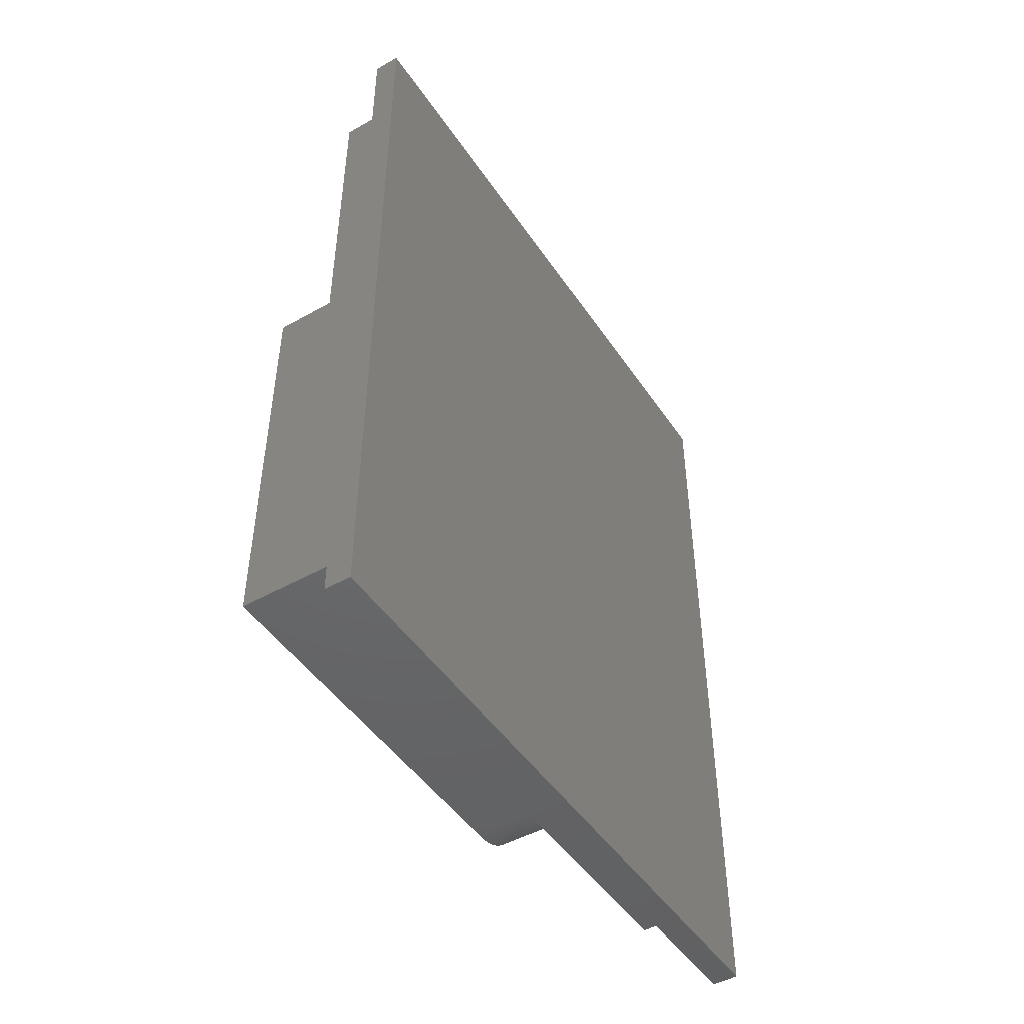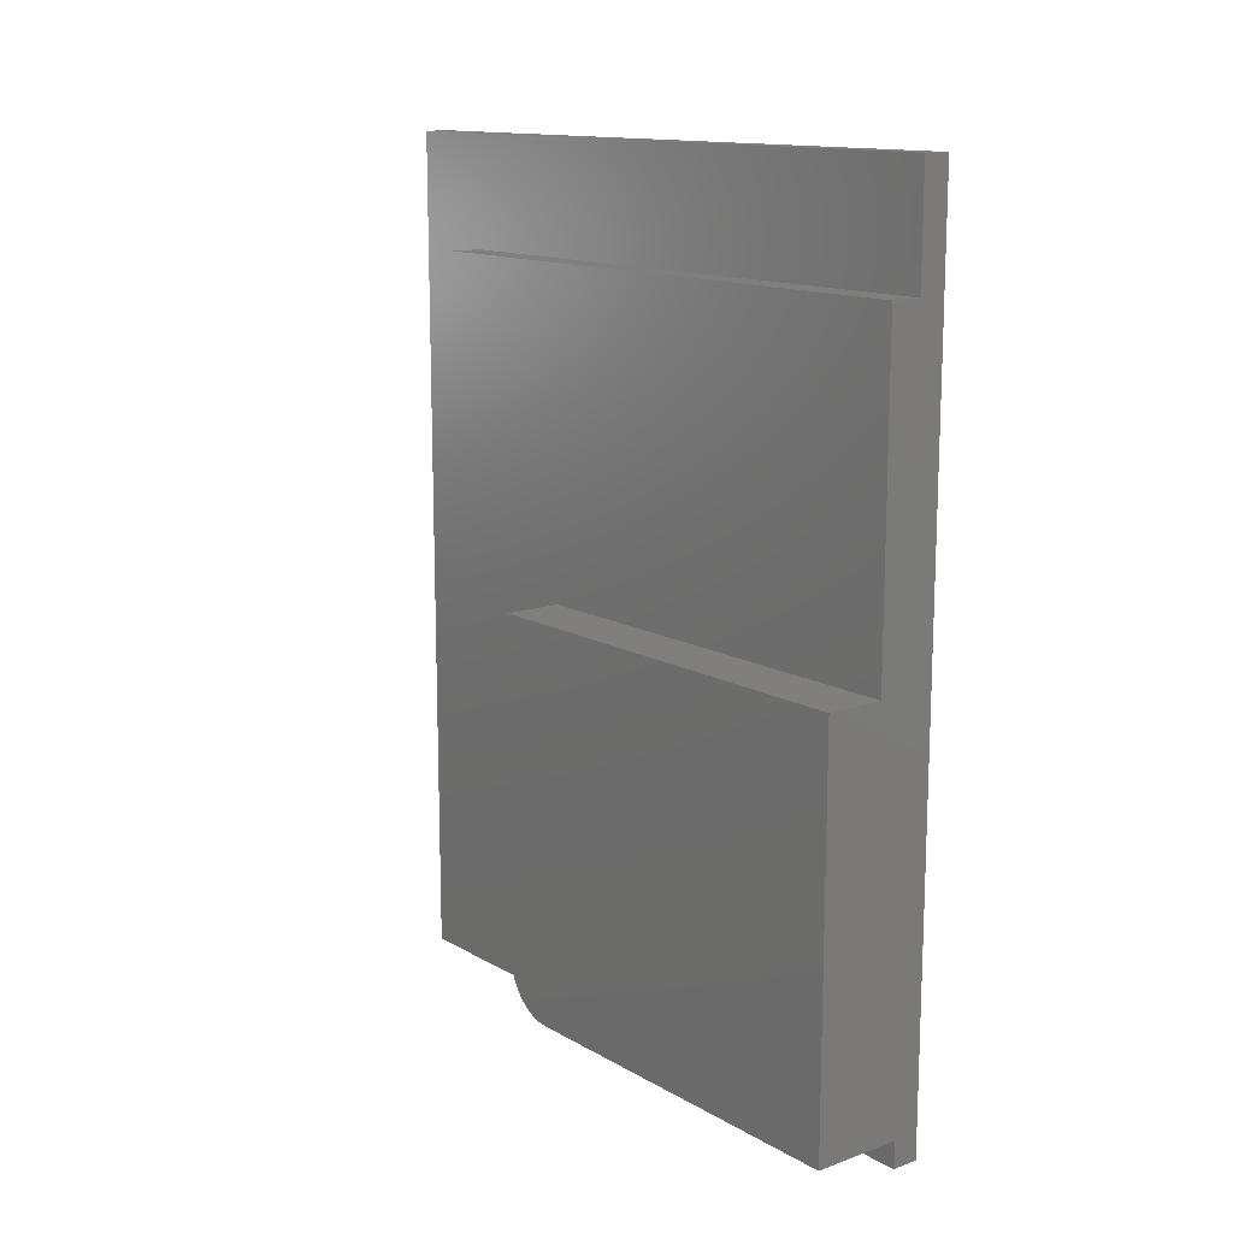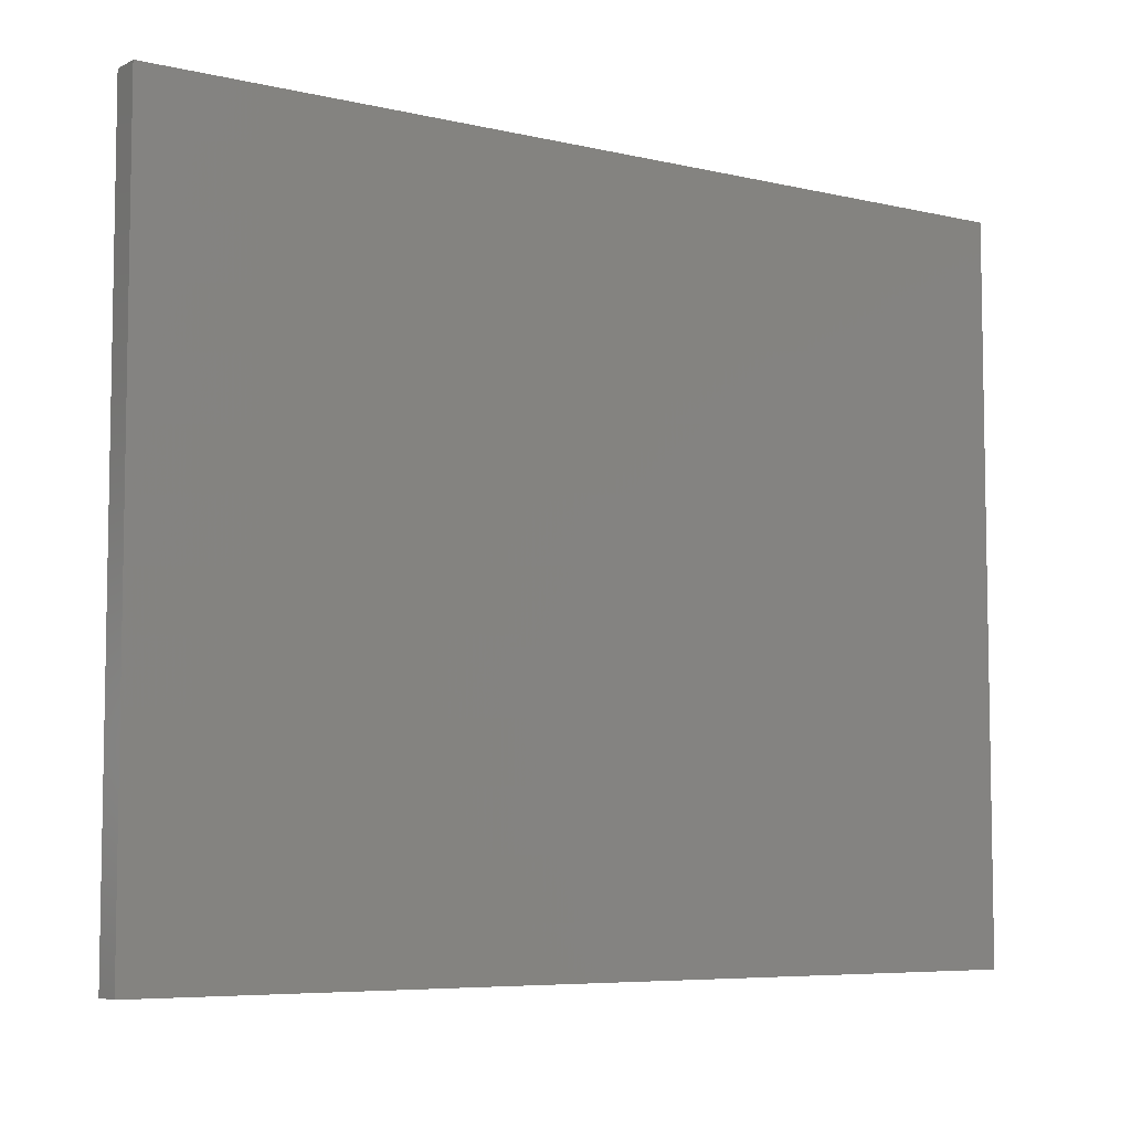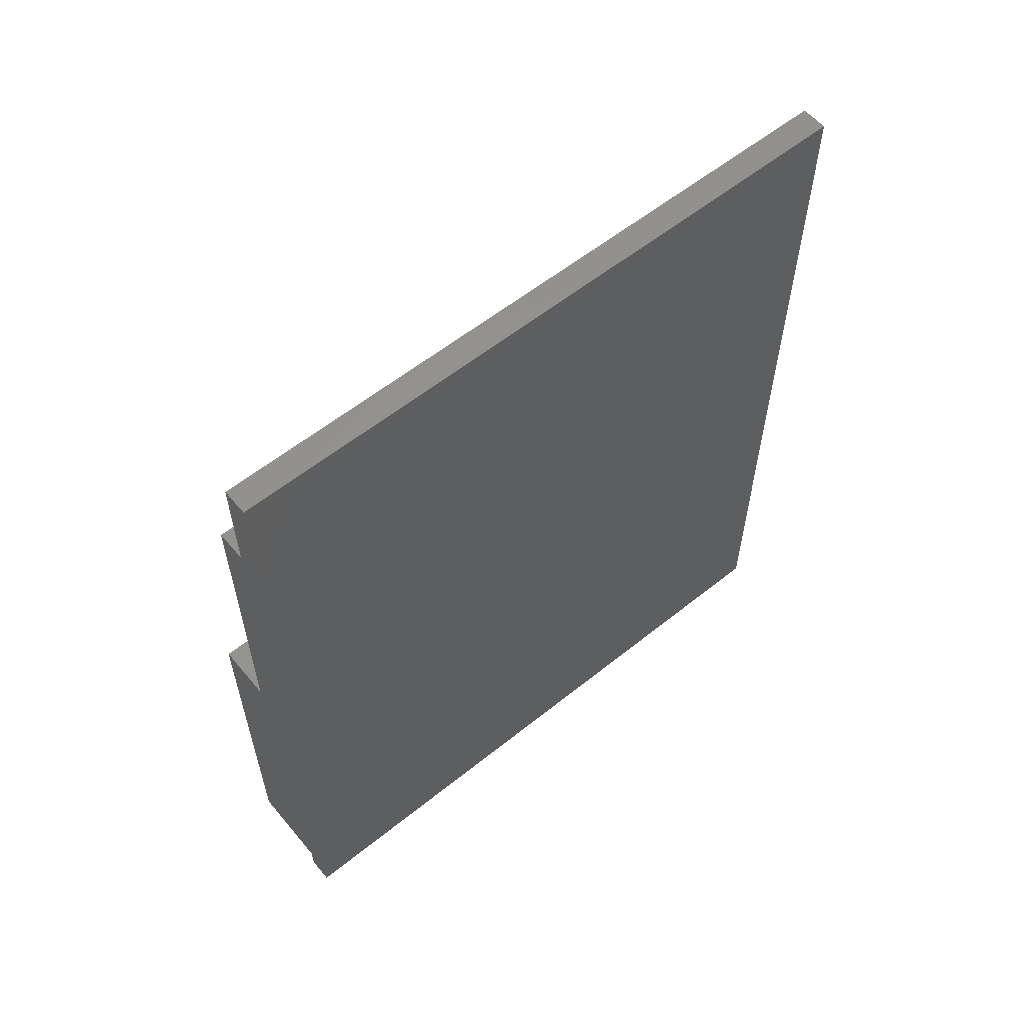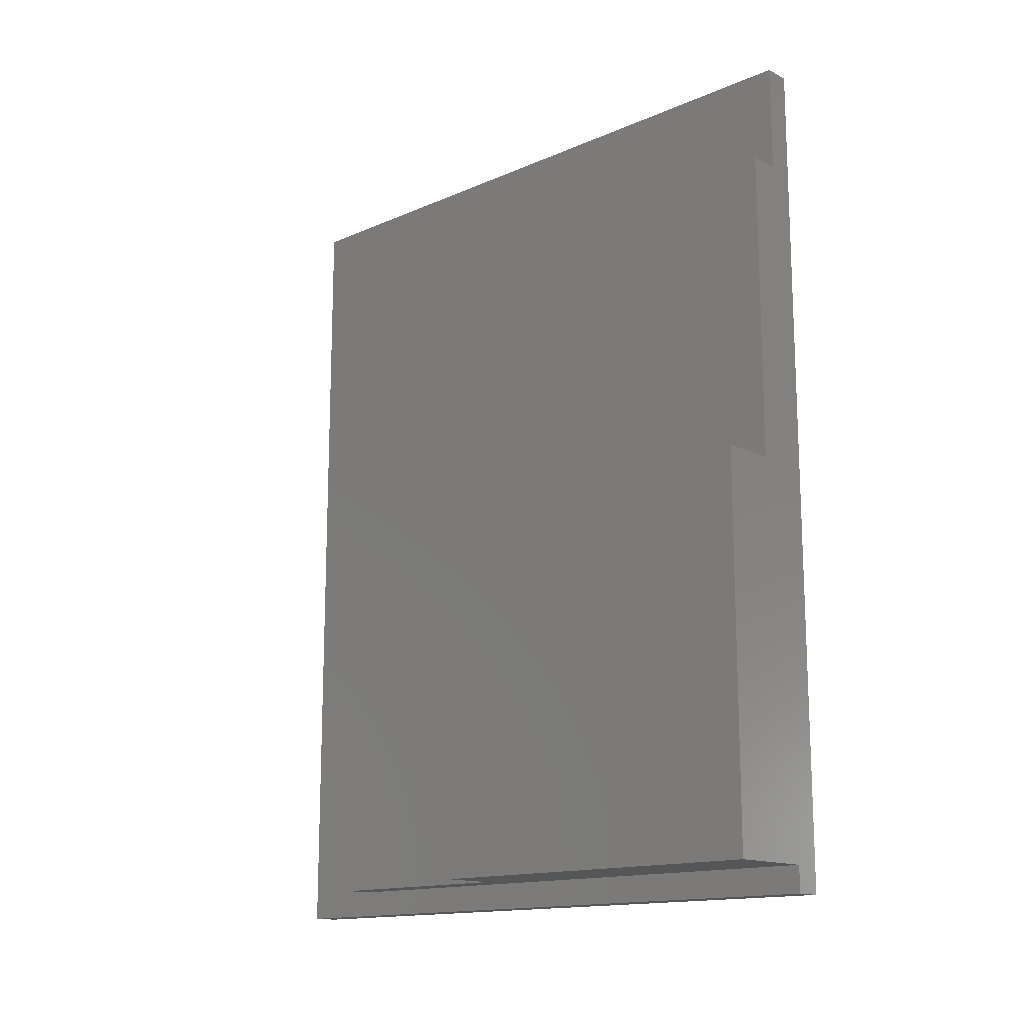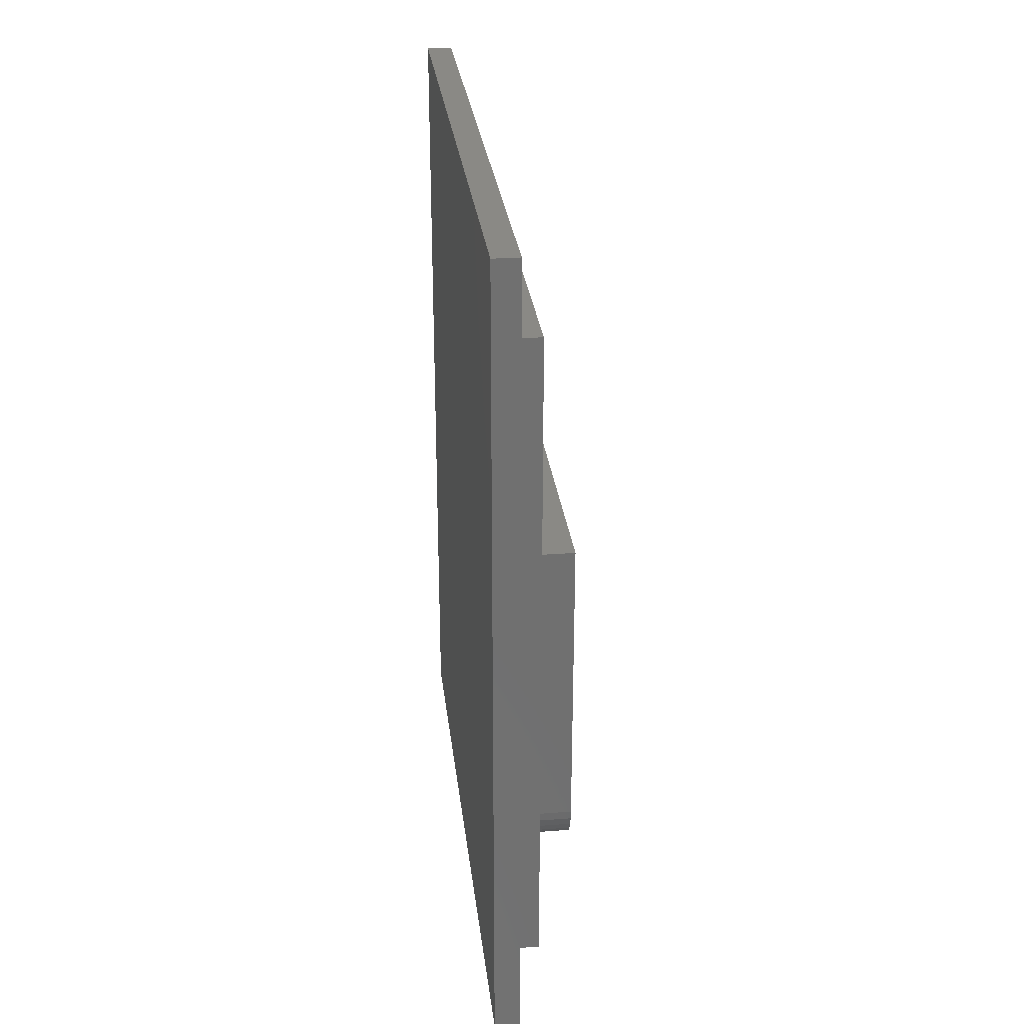
<metadata>
{"format":"stl","ext":"stl","renderer":"f3d","projection":"perspective","resolution":1024,"background":"white","views":[{"elev":-47.4,"azim":-147.7,"up":"+Y"},{"elev":13.6,"azim":141.4,"up":"+Y"},{"elev":-6.5,"azim":-124.7,"up":"+Z"},{"elev":58.5,"azim":-129.6,"up":"+Y"},{"elev":-14.8,"azim":132.9,"up":"+Y"},{"elev":28.2,"azim":-6.6,"up":"+Y"}]}
</metadata>
<code>
# stl→obj: 38 verts, 72 faces
v 0.07812 0.5547 0.4444
v 0.02344 0.5547 0.4444
v 0.07812 -0.7031 0.4444
v 0.02344 -0.7031 0.4444
v 0.1797 -0.009128 0.1562
v 0.1797 -0.6094 0.1562
v 0.1797 -0.6277 0.1544
v 0.1797 -0.6453 0.1491
v 0.1797 -0.6615 0.1405
v 0.1797 -0.6757 0.1288
v 0.1797 -0.6873 0.1146
v 0.1797 -0.696 0.09838
v 0.1797 -0.7013 0.08079
v 0.1797 -0.7031 0.0625
v 0.1797 -0.7031 -0.6016
v 0.1797 -0.009128 -0.6016
v 0.07812 -0.009128 0.1562
v 0.07812 -0.6094 0.1562
v 0.02344 -0.7031 -0.6016
v 0.07812 -0.7031 0.0625
v 0.07812 -0.7013 0.08079
v 0.07812 -0.696 0.09838
v 0.07812 -0.6873 0.1146
v 0.07812 -0.6757 0.1288
v 0.07812 -0.6615 0.1405
v 0.07812 -0.6453 0.1491
v 0.07812 -0.6277 0.1544
v 0.07812 -0.009128 -0.6016
v 0.07812 0.5547 -0.6016
v 0.02344 0.5547 -0.6016
v 0.02344 0.75 -0.6016
v 0.02344 0.75 0.5984
v 0.02344 -0.75 0.5984
v 0.02344 -0.75 -0.6016
v -0.02344 0.75 -0.6016
v -0.02344 -0.75 -0.6016
v -0.02344 -0.75 0.5984
v -0.02344 0.75 0.5984
f 1 2 3
f 3 2 4
f 5 6 7
f 5 7 8
f 5 8 9
f 5 9 10
f 5 10 11
f 5 11 12
f 5 12 13
f 5 13 14
f 5 14 15
f 5 15 16
f 5 17 6
f 6 17 18
f 15 14 19
f 19 14 20
f 19 20 4
f 4 20 3
f 3 20 21
f 3 21 22
f 3 22 23
f 3 23 24
f 3 24 25
f 3 25 26
f 3 26 27
f 3 27 18
f 3 18 17
f 3 17 1
f 17 28 1
f 1 28 29
f 30 31 2
f 2 31 32
f 2 32 4
f 4 32 33
f 4 33 19
f 19 33 34
f 20 14 21
f 21 14 13
f 21 13 22
f 22 13 12
f 22 12 23
f 23 12 11
f 23 11 24
f 24 11 10
f 24 10 25
f 25 10 9
f 25 9 26
f 26 9 8
f 26 8 27
f 27 8 7
f 27 7 18
f 18 7 6
f 35 31 30
f 19 34 36
f 19 36 35
f 19 35 30
f 19 30 29
f 19 29 28
f 19 28 16
f 19 16 15
f 16 28 5
f 5 28 17
f 29 30 1
f 1 30 2
f 36 37 35
f 35 37 38
f 33 37 34
f 34 37 36
f 32 38 33
f 33 38 37
f 31 35 32
f 32 35 38

</code>
